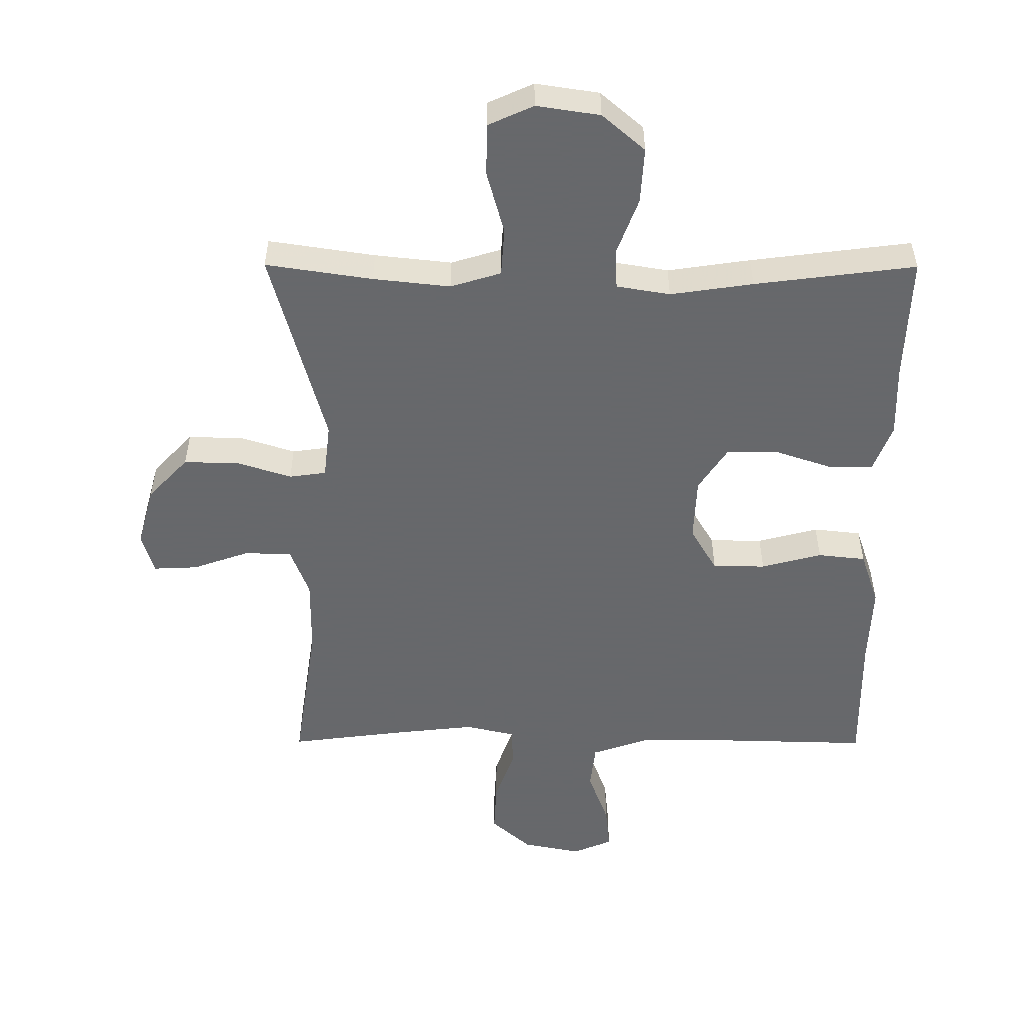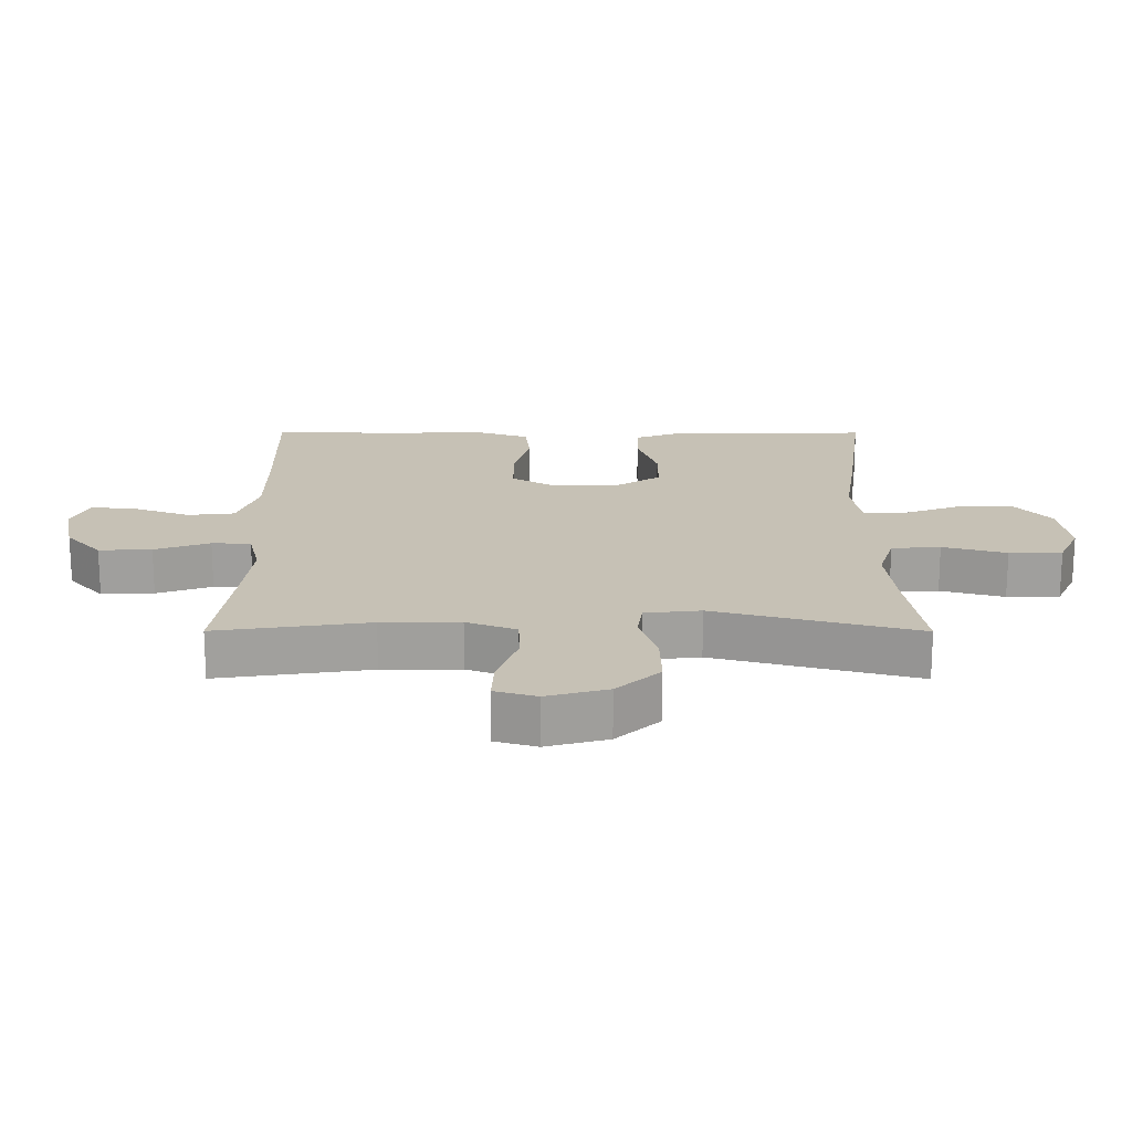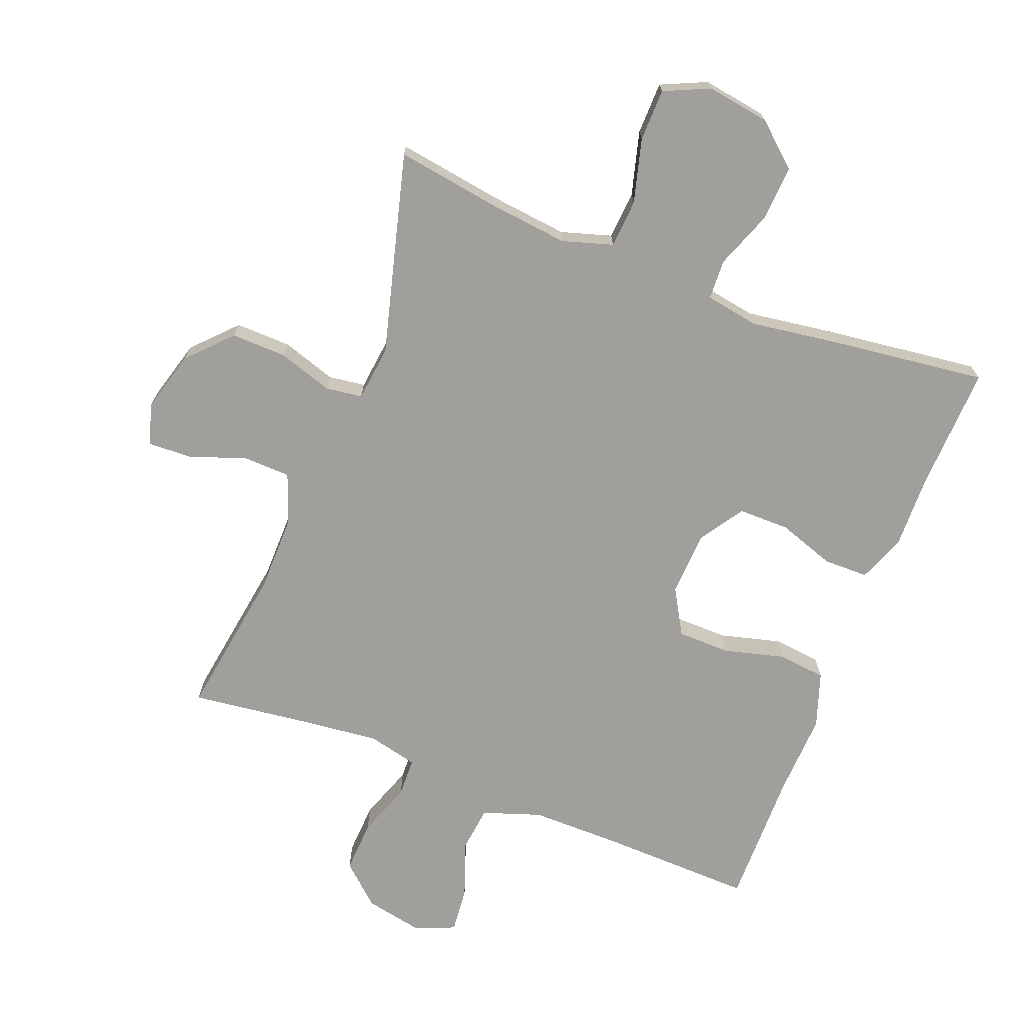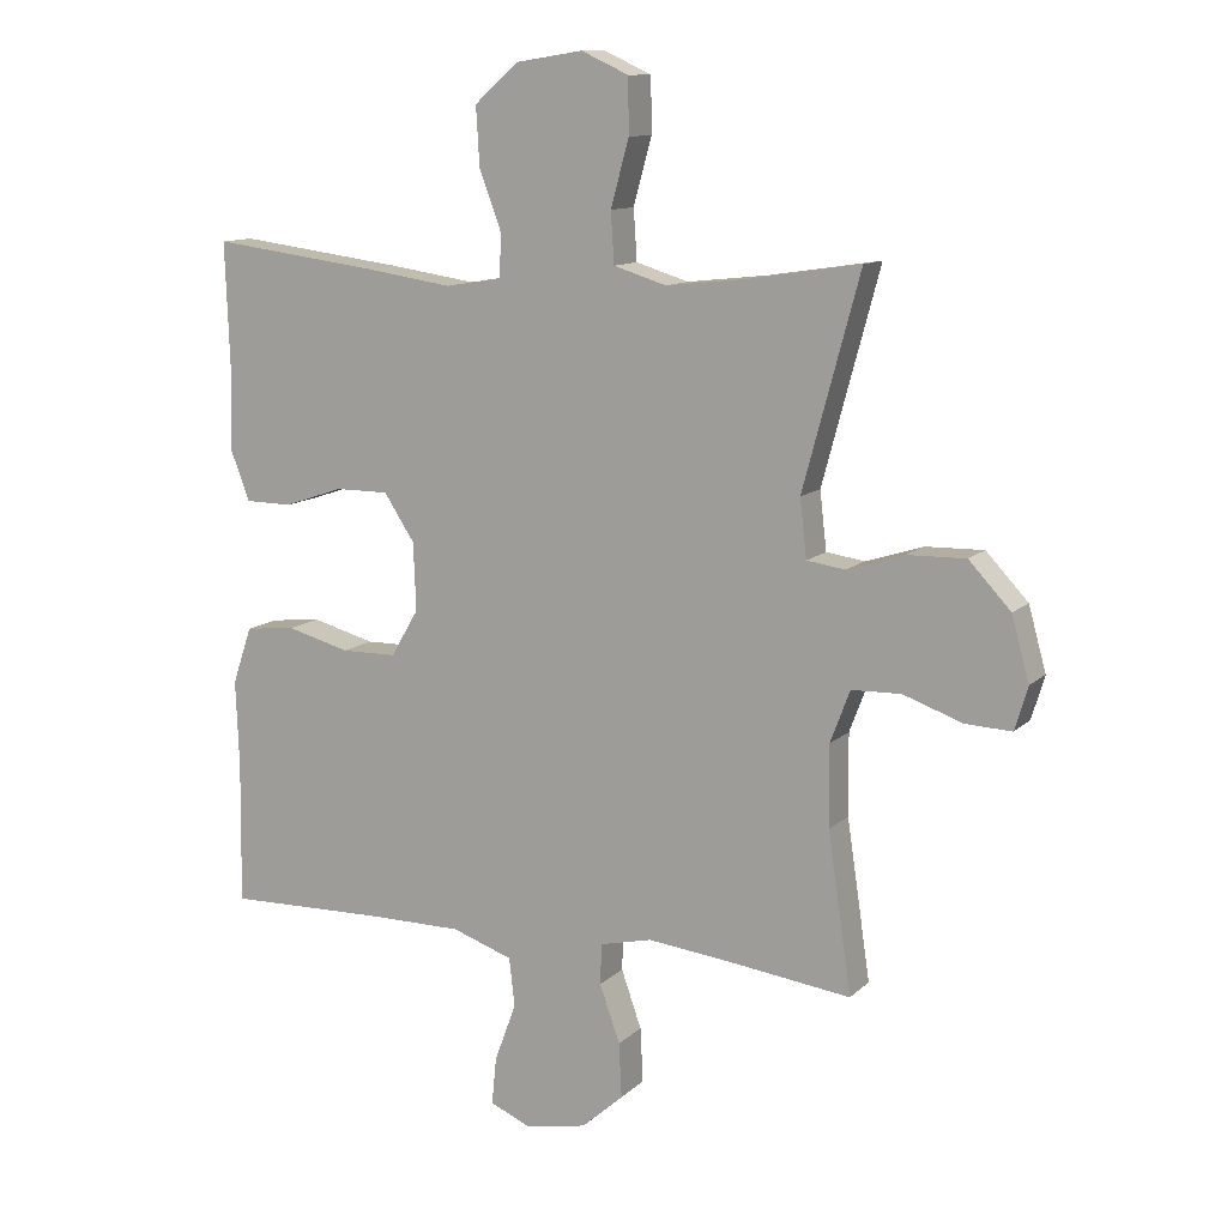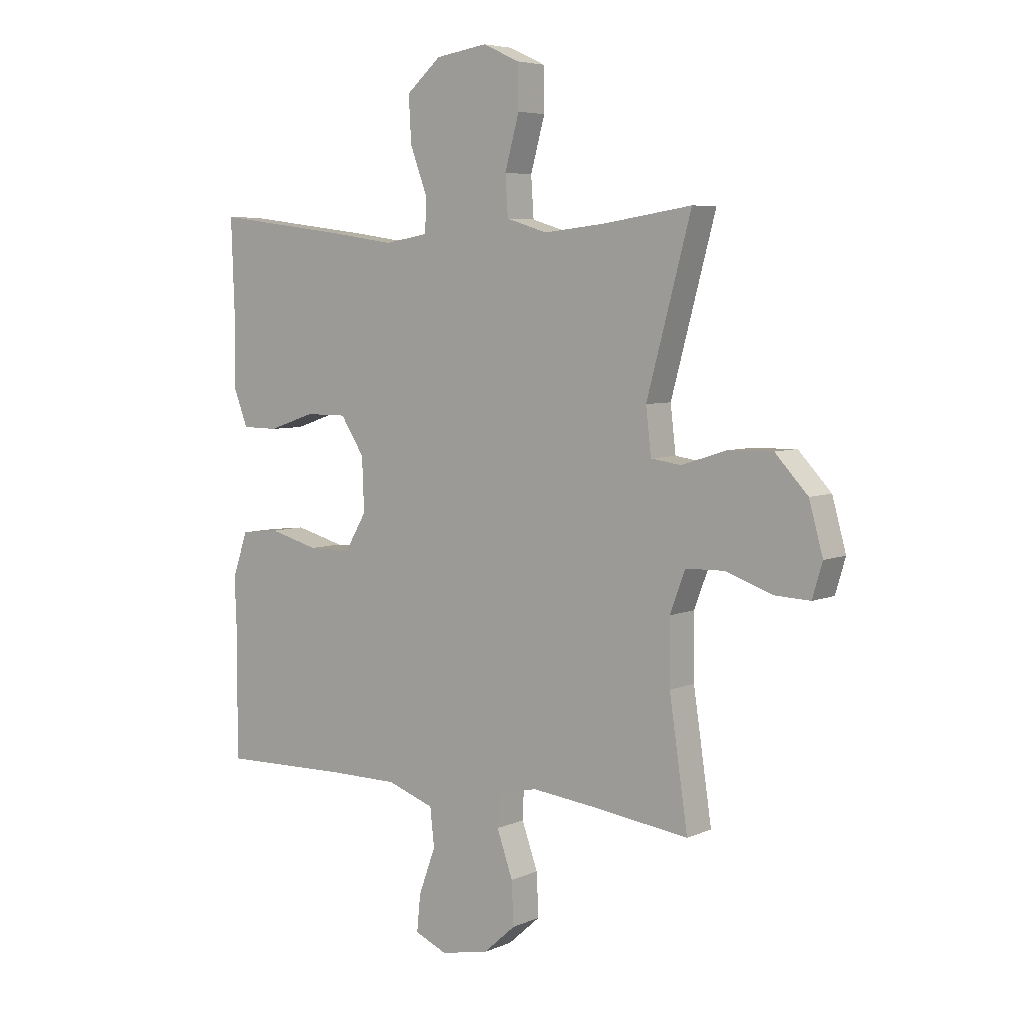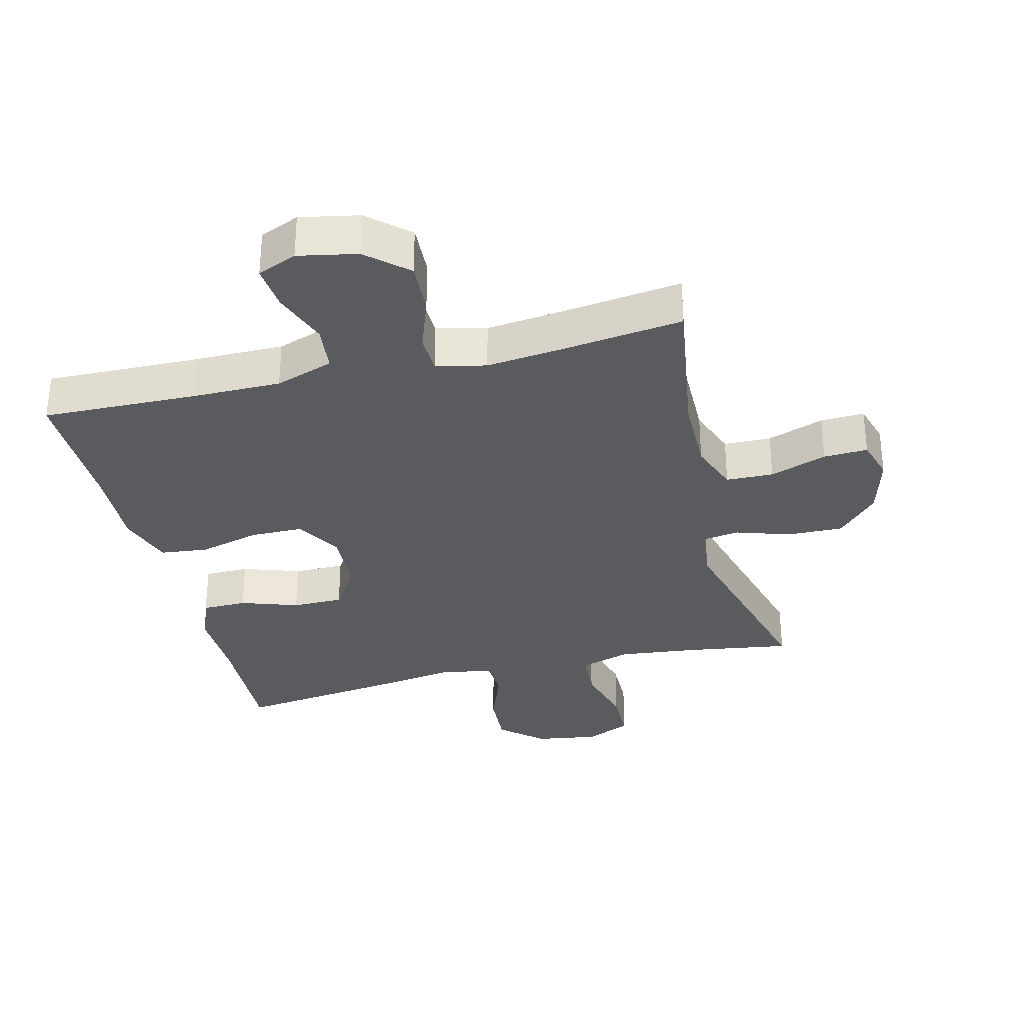
<metadata>
{"format":"obj","ext":"obj","renderer":"f3d","projection":"perspective","resolution":1024,"background":"white","views":[{"elev":-52.3,"azim":-0.2,"up":"+Y"},{"elev":18.8,"azim":-89.9,"up":"+Y"},{"elev":-71.2,"azim":-21.4,"up":"+Y"},{"elev":11.5,"azim":-153.3,"up":"+Z"},{"elev":5.7,"azim":-142.2,"up":"+Z"},{"elev":-32.5,"azim":-166.1,"up":"+Y"}]}
</metadata>
<code>
v 0.5 0.07 -0.5
v 0.26 0.07 -0.494
v 0.123 0.07 -0.494
v 0.033 0.07 -0.525
v 0.025 0.07 -0.597
v 0.057 0.07 -0.684
v 0.064 0.07 -0.754
v 0.003 0.07 -0.78
v -0.088 0.07 -0.762
v -0.15 0.07 -0.707
v -0.146 0.07 -0.626
v -0.116 0.07 -0.541
v -0.118 0.07 -0.481
v -0.195 0.07 -0.463
v -0.313 0.07 -0.476
v -0.5 0.07 -0.5
v -0.465 0.07 -0.265
v -0.464 0.07 -0.145
v -0.493 0.07 -0.068
v -0.566 0.07 -0.066
v -0.654 0.07 -0.097
v -0.722 0.07 -0.1
v -0.741 0.07 -0.036
v -0.715 0.07 0.058
v -0.653 0.07 0.124
v -0.567 0.07 0.122
v -0.483 0.07 0.095
v -0.426 0.07 0.103
v -0.416 0.07 0.189
v -0.5 0.07 0.5
v -0.335 0.07 0.475
v -0.216 0.07 0.462
v -0.138 0.07 0.486
v -0.133 0.07 0.561
v -0.16 0.07 0.659
v -0.159 0.07 0.74
v -0.089 0.07 0.772
v 0.009 0.07 0.757
v 0.075 0.07 0.7
v 0.07 0.07 0.614
v 0.037 0.07 0.525
v 0.04 0.07 0.463
v 0.123 0.07 0.449
v 0.251 0.07 0.468
v 0.5 0.07 0.5
v 0.493 0.07 0.307
v 0.496 0.07 0.192
v 0.468 0.07 0.119
v 0.399 0.07 0.118
v 0.31 0.07 0.148
v 0.231 0.07 0.148
v 0.186 0.07 0.079
v 0.182 0.07 -0.021
v 0.223 0.07 -0.091
v 0.305 0.07 -0.092
v 0.399 0.07 -0.067
v 0.473 0.07 -0.075
v 0.502 0.07 -0.16
v 0.497 0.07 -0.288
v 0.5 0 -0.5
v 0.26 0 -0.494
v 0.123 0 -0.494
v 0.033 0 -0.525
v 0.025 0 -0.597
v 0.057 0 -0.684
v 0.064 0 -0.754
v 0.003 0 -0.78
v -0.088 0 -0.762
v -0.15 0 -0.707
v -0.146 0 -0.626
v -0.116 0 -0.541
v -0.118 0 -0.481
v -0.195 0 -0.463
v -0.313 0 -0.476
v -0.5 0 -0.5
v -0.465 0 -0.265
v -0.464 0 -0.145
v -0.493 0 -0.068
v -0.566 0 -0.066
v -0.654 0 -0.097
v -0.722 0 -0.1
v -0.741 0 -0.036
v -0.715 0 0.058
v -0.653 0 0.124
v -0.567 0 0.122
v -0.483 0 0.095
v -0.426 0 0.103
v -0.416 0 0.189
v -0.5 0 0.5
v -0.335 0 0.475
v -0.216 0 0.462
v -0.138 0 0.486
v -0.133 0 0.561
v -0.16 0 0.659
v -0.159 0 0.74
v -0.089 0 0.772
v 0.009 0 0.757
v 0.075 0 0.7
v 0.07 0 0.614
v 0.037 0 0.525
v 0.04 0 0.463
v 0.123 0 0.449
v 0.251 0 0.468
v 0.5 0 0.5
v 0.493 0 0.307
v 0.496 0 0.192
v 0.468 0 0.119
v 0.399 0 0.118
v 0.31 0 0.148
v 0.231 0 0.148
v 0.186 0 0.079
v 0.182 0 -0.021
v 0.223 0 -0.091
v 0.305 0 -0.092
v 0.399 0 -0.067
v 0.473 0 -0.075
v 0.502 0 -0.16
v 0.497 0 -0.288
f 57 58 59
f 56 57 59
f 55 56 59
f 59 1 2
f 55 59 2
f 54 55 2
f 53 54 2 3
f 52 53 3 4
f 48 49 50
f 47 48 50
f 46 47 50
f 46 50 51
f 45 46 51
f 44 45 51
f 43 44 51
f 42 43 51 52
f 39 40 41
f 38 39 41
f 37 38 41
f 36 37 41
f 35 36 41
f 34 35 41
f 33 34 41 42
f 42 52 4
f 33 42 4
f 32 33 4
f 29 30 31
f 32 4 5
f 31 32 5
f 29 31 5
f 28 29 5
f 25 26 27
f 24 25 27
f 23 24 27
f 22 23 27
f 21 22 27
f 20 21 27
f 19 20 27 28
f 15 16 17
f 14 15 17 18
f 18 19 28
f 14 18 28
f 13 14 28
f 10 11 12
f 9 10 12
f 8 9 12 13
f 5 6 7
f 28 5 7
f 13 28 7
f 7 8 13
f 118 117 116
f 118 116 115
f 118 115 114
f 61 60 118
f 61 118 114
f 61 114 113
f 62 61 113 112
f 63 62 112 111
f 109 108 107
f 109 107 106
f 109 106 105
f 110 109 105
f 110 105 104
f 110 104 103
f 110 103 102
f 111 110 102 101
f 100 99 98
f 100 98 97
f 100 97 96
f 100 96 95
f 100 95 94
f 100 94 93
f 101 100 93 92
f 63 111 101
f 63 101 92
f 63 92 91
f 90 89 88
f 64 63 91
f 64 91 90
f 64 90 88
f 64 88 87
f 86 85 84
f 86 84 83
f 86 83 82
f 86 82 81
f 86 81 80
f 86 80 79
f 87 86 79 78
f 76 75 74
f 77 76 74 73
f 87 78 77
f 87 77 73
f 87 73 72
f 71 70 69
f 71 69 68
f 72 71 68 67
f 66 65 64
f 66 64 87
f 66 87 72
f 72 67 66
f 1 60 61 2
f 2 61 62 3
f 3 62 63 4
f 4 63 64 5
f 5 64 65 6
f 6 65 66 7
f 7 66 67 8
f 8 67 68 9
f 9 68 69 10
f 10 69 70 11
f 11 70 71 12
f 12 71 72 13
f 13 72 73 14
f 14 73 74 15
f 15 74 75 16
f 16 75 76 17
f 17 76 77 18
f 18 77 78 19
f 19 78 79 20
f 20 79 80 21
f 21 80 81 22
f 22 81 82 23
f 23 82 83 24
f 24 83 84 25
f 25 84 85 26
f 26 85 86 27
f 27 86 87 28
f 28 87 88 29
f 29 88 89 30
f 30 89 90 31
f 31 90 91 32
f 32 91 92 33
f 33 92 93 34
f 34 93 94 35
f 35 94 95 36
f 36 95 96 37
f 37 96 97 38
f 38 97 98 39
f 39 98 99 40
f 40 99 100 41
f 41 100 101 42
f 42 101 102 43
f 43 102 103 44
f 44 103 104 45
f 45 104 105 46
f 46 105 106 47
f 47 106 107 48
f 48 107 108 49
f 49 108 109 50
f 50 109 110 51
f 51 110 111 52
f 52 111 112 53
f 53 112 113 54
f 54 113 114 55
f 55 114 115 56
f 56 115 116 57
f 57 116 117 58
f 58 117 118 59
f 59 118 60 1

</code>
